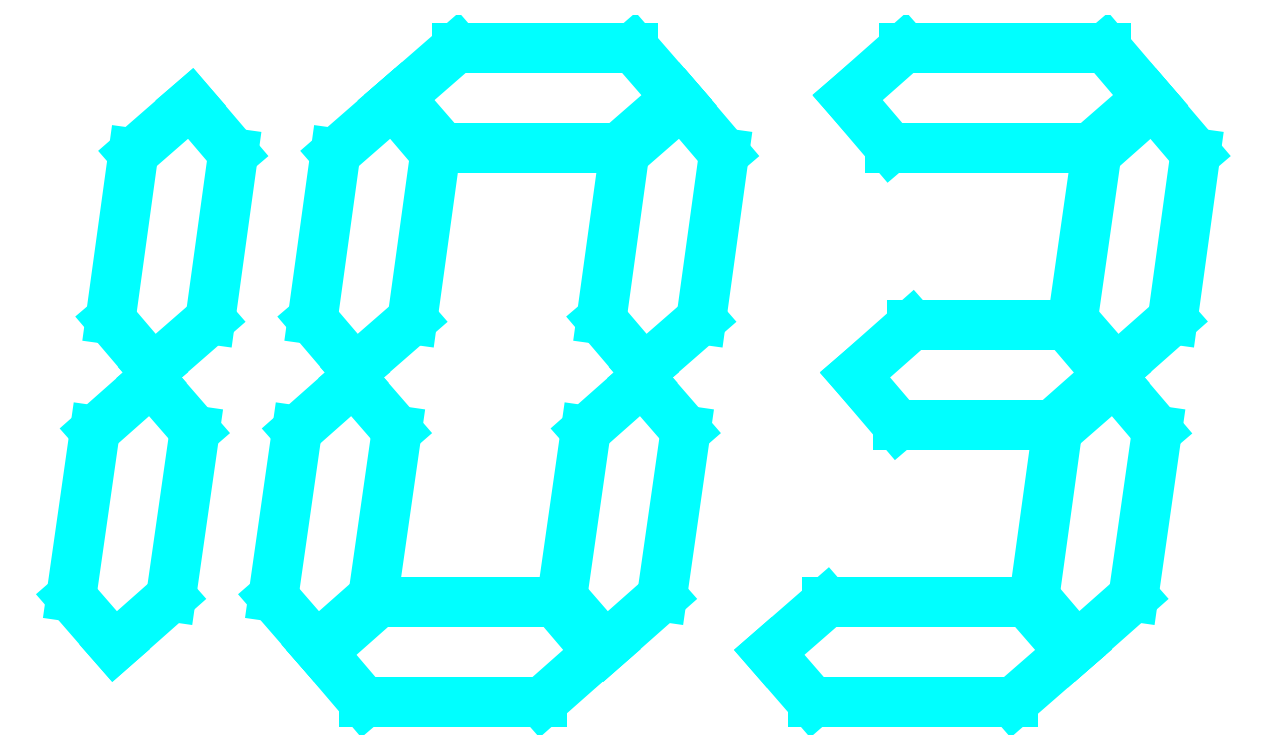
<metadata>
{"format":"dxf","ext":"dxf","renderer":"ezdxf+matplotlib","layout":"modelspace","background":"white","min_lineweight":24,"dpi":150}
</metadata>
<code>
0
SECTION
2
ENTITIES
0
LINE
8
2
10
41.08
20
63.97
30
0
11
28.43
21
52.78
31
0
0
LINE
8
2
10
28.43
20
52.78
30
0
11
18.7
21
63.97
31
0
0
LINE
8
2
10
18.7
20
63.97
30
0
11
24.02
21
101.2
31
0
0
LINE
8
2
10
24.02
20
101.2
30
0
11
36.68
21
112.4
31
0
0
LINE
8
2
10
36.68
20
112.4
30
0
11
46.4
21
101.2
31
0
0
LINE
8
2
10
46.4
20
101.2
30
0
11
41.08
21
63.97
31
0
0
LINE
8
2
10
41.08
20
63.97
30
0
11
41.08
21
63.97
31
0
0
LINE
8
2
10
49.89
20
126.2
30
0
11
37.05
21
115
31
0
0
LINE
8
2
10
37.05
20
115
30
0
11
27.51
21
126.2
31
0
0
LINE
8
2
10
27.51
20
126.2
30
0
11
32.64
21
163.4
31
0
0
LINE
8
2
10
32.64
20
163.4
30
0
11
45.49
21
174.6
31
0
0
LINE
8
2
10
45.49
20
174.6
30
0
11
55.03
21
163.4
31
0
0
LINE
8
2
10
55.03
20
163.4
30
0
11
49.89
21
126.2
31
0
0
LINE
8
2
10
49.89
20
126.2
30
0
11
49.89
21
126.2
31
0
0
LINE
8
2
10
95.19
20
126.2
30
0
11
82.35
21
115
31
0
0
LINE
8
2
10
82.35
20
115
30
0
11
72.81
21
126.2
31
0
0
LINE
8
2
10
72.81
20
126.2
30
0
11
77.95
21
163.4
31
0
0
LINE
8
2
10
77.95
20
163.4
30
0
11
90.79
21
174.6
31
0
0
LINE
8
2
10
90.79
20
174.6
30
0
11
100.3
21
163.4
31
0
0
LINE
8
2
10
100.3
20
163.4
30
0
11
95.19
21
126.2
31
0
0
LINE
8
2
10
95.19
20
126.2
30
0
11
95.19
21
126.2
31
0
0
LINE
8
2
10
86.39
20
63.97
30
0
11
73.73
21
52.78
31
0
0
LINE
8
2
10
73.73
20
52.78
30
0
11
64.01
21
63.97
31
0
0
LINE
8
2
10
64.01
20
63.97
30
0
11
69.33
21
101.2
31
0
0
LINE
8
2
10
69.33
20
101.2
30
0
11
81.99
21
112.4
31
0
0
LINE
8
2
10
81.99
20
112.4
30
0
11
91.71
21
101.2
31
0
0
LINE
8
2
10
91.71
20
101.2
30
0
11
86.39
21
63.97
31
0
0
LINE
8
2
10
86.39
20
63.97
30
0
11
86.39
21
63.97
31
0
0
LINE
8
2
10
136.8
20
51.49
30
0
11
124.2
21
40.3
31
0
0
LINE
8
2
10
124.2
20
40.3
30
0
11
84.37
21
40.3
31
0
0
LINE
8
2
10
84.37
20
40.3
30
0
11
74.83
21
51.49
31
0
0
LINE
8
2
10
74.83
20
51.49
30
0
11
87.49
21
62.68
31
0
0
LINE
8
2
10
87.49
20
62.68
30
0
11
127.3
21
62.68
31
0
0
LINE
8
2
10
127.3
20
62.68
30
0
11
136.8
21
51.49
31
0
0
LINE
8
2
10
136.8
20
51.49
30
0
11
136.8
21
51.49
31
0
0
LINE
8
2
10
151.1
20
63.97
30
0
11
138.5
21
52.78
31
0
0
LINE
8
2
10
138.5
20
52.78
30
0
11
128.8
21
63.97
31
0
0
LINE
8
2
10
128.8
20
63.97
30
0
11
134.1
21
101.2
31
0
0
LINE
8
2
10
134.1
20
101.2
30
0
11
146.7
21
112.4
31
0
0
LINE
8
2
10
146.7
20
112.4
30
0
11
156.5
21
101.2
31
0
0
LINE
8
2
10
156.5
20
101.2
30
0
11
151.1
21
63.97
31
0
0
LINE
8
2
10
151.1
20
63.97
30
0
11
151.1
21
63.97
31
0
0
LINE
8
2
10
159.9
20
126.2
30
0
11
147.1
21
115
31
0
0
LINE
8
2
10
147.1
20
115
30
0
11
137.6
21
126.2
31
0
0
LINE
8
2
10
137.6
20
126.2
30
0
11
142.7
21
163.4
31
0
0
LINE
8
2
10
142.7
20
163.4
30
0
11
155.5
21
174.6
31
0
0
LINE
8
2
10
155.5
20
174.6
30
0
11
165.1
21
163.4
31
0
0
LINE
8
2
10
165.1
20
163.4
30
0
11
159.9
21
126.2
31
0
0
LINE
8
2
10
159.9
20
126.2
30
0
11
159.9
21
126.2
31
0
0
LINE
8
2
10
154.4
20
175.9
30
0
11
141.6
21
164.7
31
0
0
LINE
8
2
10
141.6
20
164.7
30
0
11
102
21
164.7
31
0
0
LINE
8
2
10
102
20
164.7
30
0
11
92.26
21
175.9
31
0
0
LINE
8
2
10
92.26
20
175.9
30
0
11
105.1
21
187.1
31
0
0
LINE
8
2
10
105.1
20
187.1
30
0
11
144.7
21
187.1
31
0
0
LINE
8
2
10
144.7
20
187.1
30
0
11
154.4
21
175.9
31
0
0
LINE
8
2
10
154.4
20
175.9
30
0
11
154.4
21
175.9
31
0
0
LINE
8
2
10
265.6
20
126.2
30
0
11
253
21
115
31
0
0
LINE
8
2
10
253
20
115
30
0
11
243.3
21
126.2
31
0
0
LINE
8
2
10
243.3
20
126.2
30
0
11
248.6
21
163.4
31
0
0
LINE
8
2
10
248.6
20
163.4
30
0
11
261.2
21
174.6
31
0
0
LINE
8
2
10
261.2
20
174.6
30
0
11
270.8
21
163.4
31
0
0
LINE
8
2
10
270.8
20
163.4
30
0
11
265.6
21
126.2
31
0
0
LINE
8
2
10
265.6
20
126.2
30
0
11
265.6
21
126.2
31
0
0
LINE
8
2
10
260.1
20
175.9
30
0
11
247.3
21
164.7
31
0
0
LINE
8
2
10
247.3
20
164.7
30
0
11
202.4
21
164.7
31
0
0
LINE
8
2
10
202.4
20
164.7
30
0
11
192.8
21
175.9
31
0
0
LINE
8
2
10
192.8
20
175.9
30
0
11
205.5
21
187.1
31
0
0
LINE
8
2
10
205.5
20
187.1
30
0
11
250.6
21
187.1
31
0
0
LINE
8
2
10
250.6
20
187.1
30
0
11
260.1
21
175.9
31
0
0
LINE
8
2
10
260.1
20
175.9
30
0
11
260.1
21
175.9
31
0
0
LINE
8
2
10
251.3
20
113.7
30
0
11
238.7
21
102.5
31
0
0
LINE
8
2
10
238.7
20
102.5
30
0
11
204
21
102.5
31
0
0
LINE
8
2
10
204
20
102.5
30
0
11
194.5
21
113.7
31
0
0
LINE
8
2
10
194.5
20
113.7
30
0
11
207.1
21
124.9
31
0
0
LINE
8
2
10
207.1
20
124.9
30
0
11
241.8
21
124.9
31
0
0
LINE
8
2
10
241.8
20
124.9
30
0
11
251.3
21
113.7
31
0
0
LINE
8
2
10
251.3
20
113.7
30
0
11
251.3
21
113.7
31
0
0
LINE
8
2
10
256.8
20
63.97
30
0
11
244.2
21
52.78
31
0
0
LINE
8
2
10
244.2
20
52.78
30
0
11
234.6
21
63.97
31
0
0
LINE
8
2
10
234.6
20
63.97
30
0
11
239.8
21
101.2
31
0
0
LINE
8
2
10
239.8
20
101.2
30
0
11
252.6
21
112.4
31
0
0
LINE
8
2
10
252.6
20
112.4
30
0
11
262.2
21
101.2
31
0
0
LINE
8
2
10
262.2
20
101.2
30
0
11
256.8
21
63.97
31
0
0
LINE
8
2
10
256.8
20
63.97
30
0
11
256.8
21
63.97
31
0
0
LINE
8
2
10
242.7
20
51.49
30
0
11
229.9
21
40.3
31
0
0
LINE
8
2
10
229.9
20
40.3
30
0
11
184.9
21
40.3
31
0
0
LINE
8
2
10
184.9
20
40.3
30
0
11
175.2
21
51.49
31
0
0
LINE
8
2
10
175.2
20
51.49
30
0
11
188
21
62.68
31
0
0
LINE
8
2
10
188
20
62.68
30
0
11
233
21
62.68
31
0
0
LINE
8
2
10
233
20
62.68
30
0
11
242.7
21
51.49
31
0
0
LINE
8
2
10
242.7
20
51.49
30
0
11
242.7
21
51.49
31
0
0
ENDSEC
0
EOF

</code>
